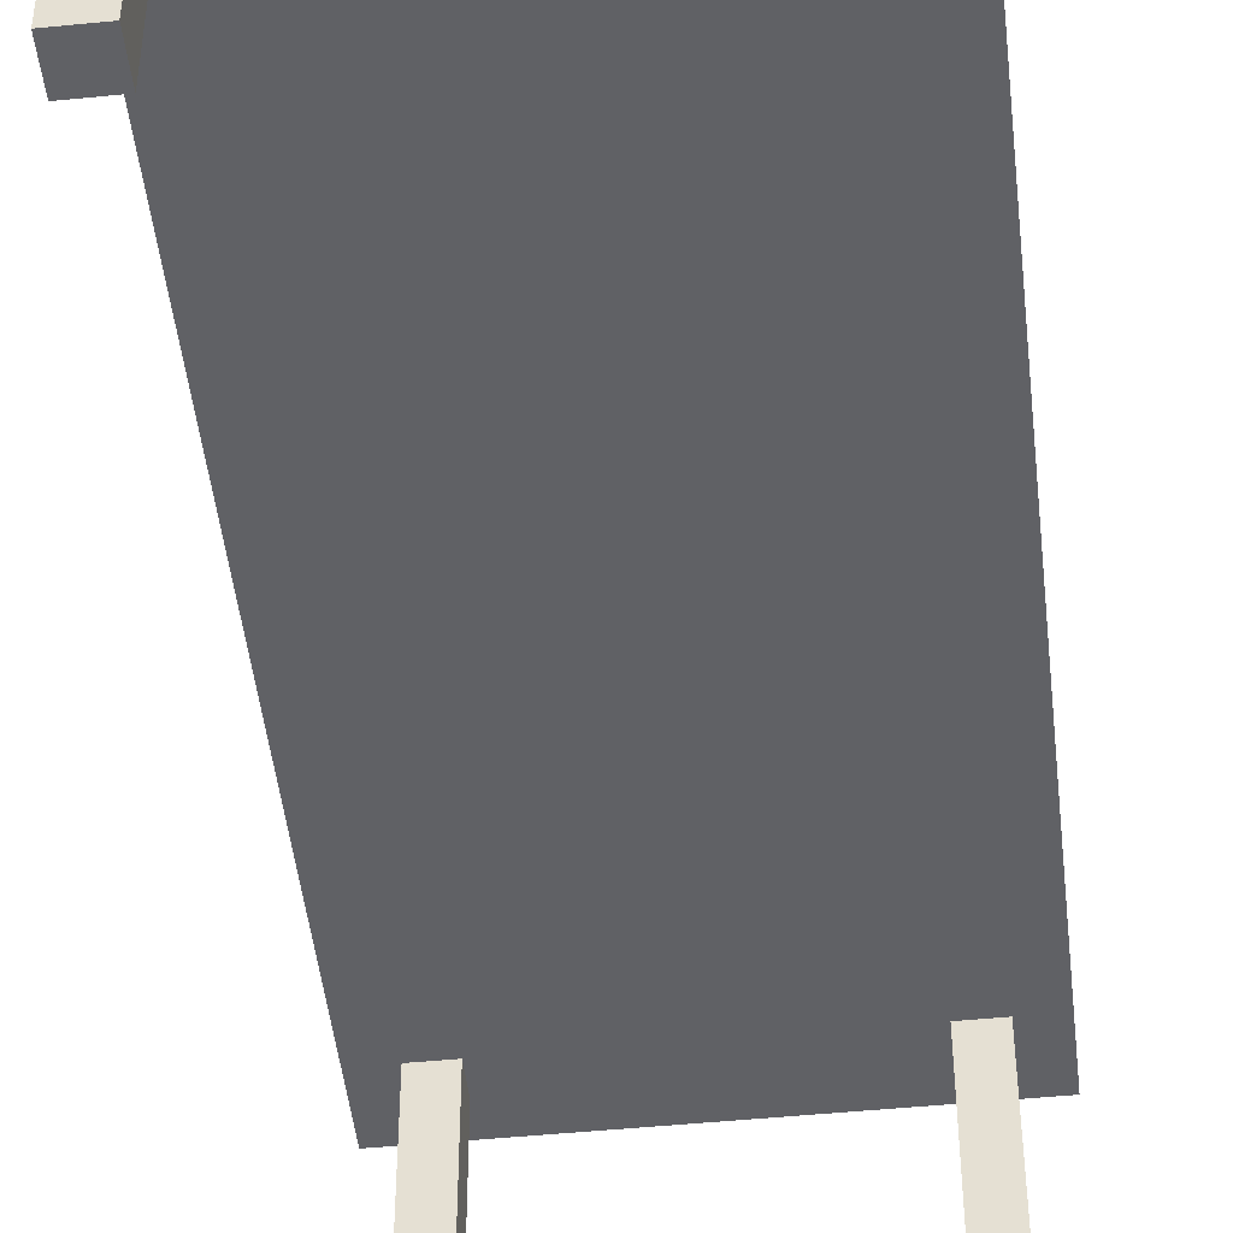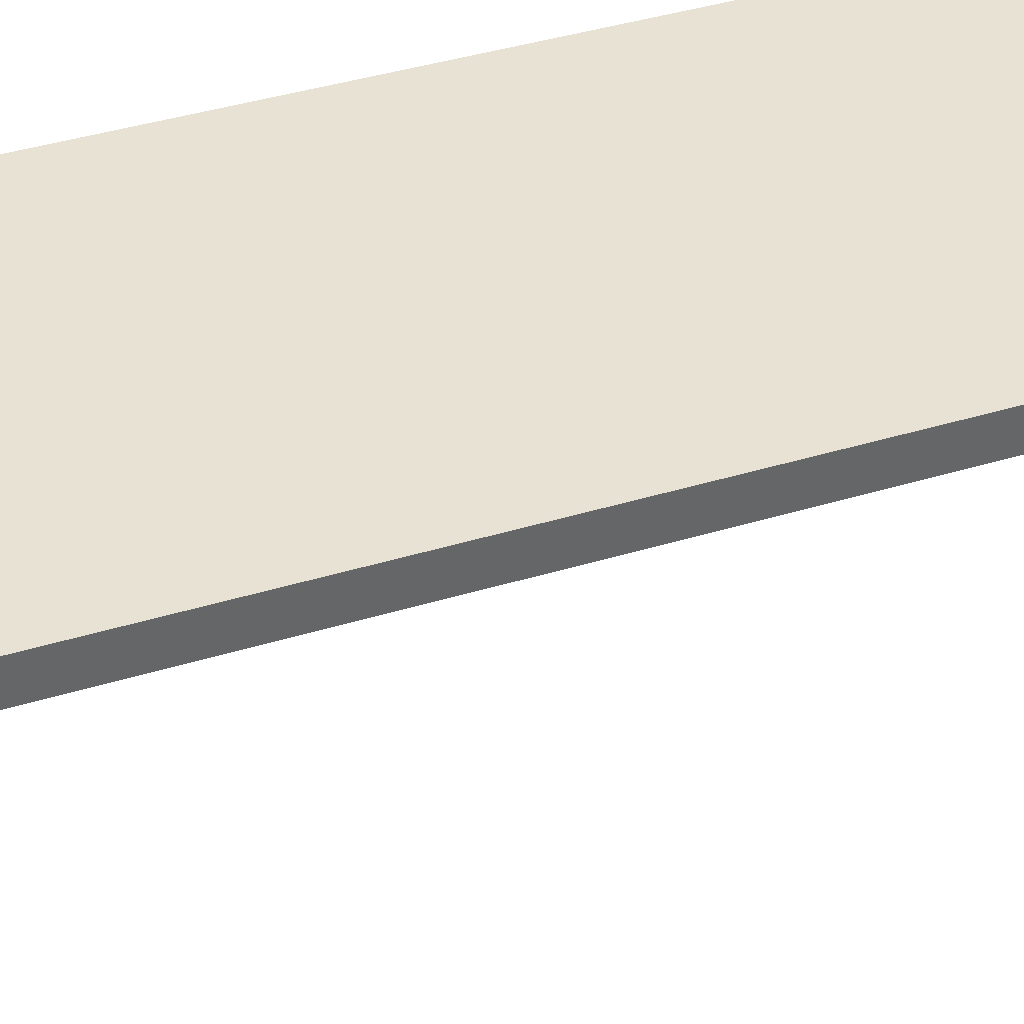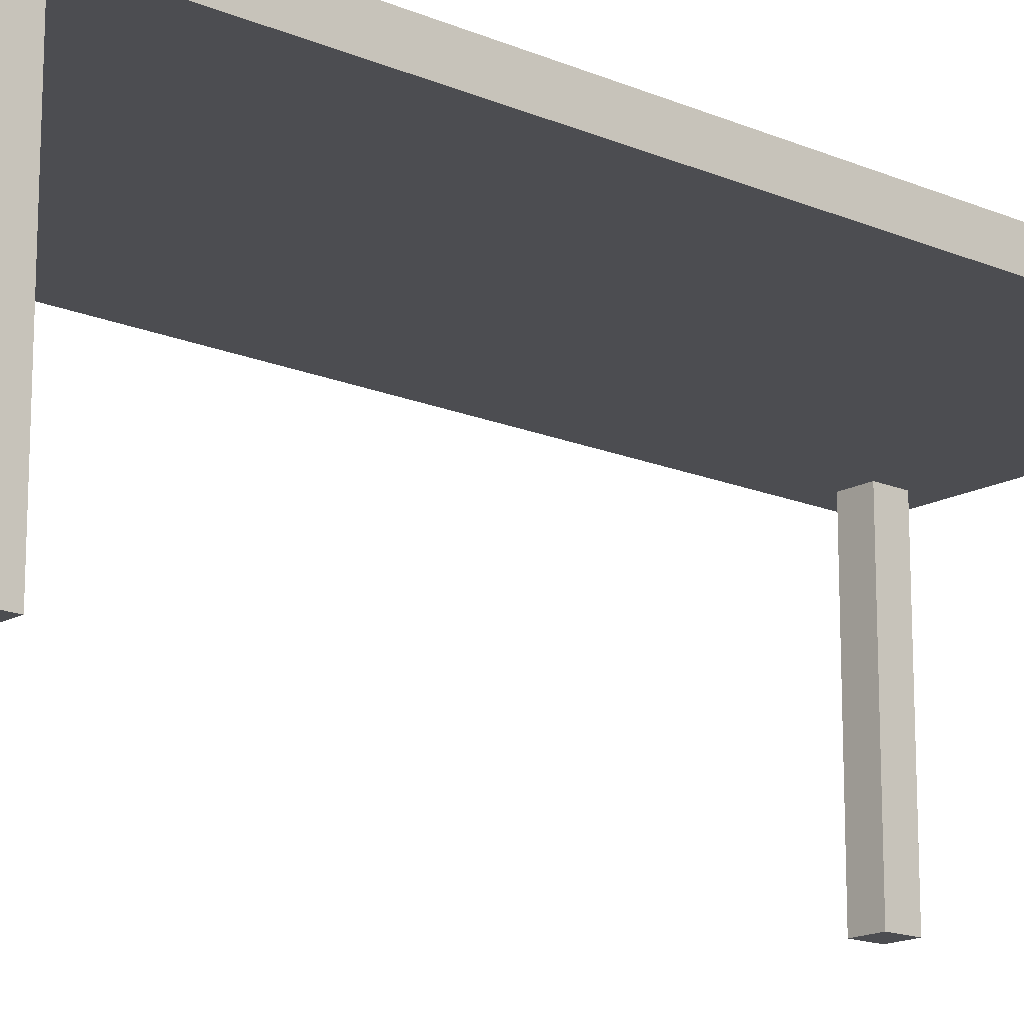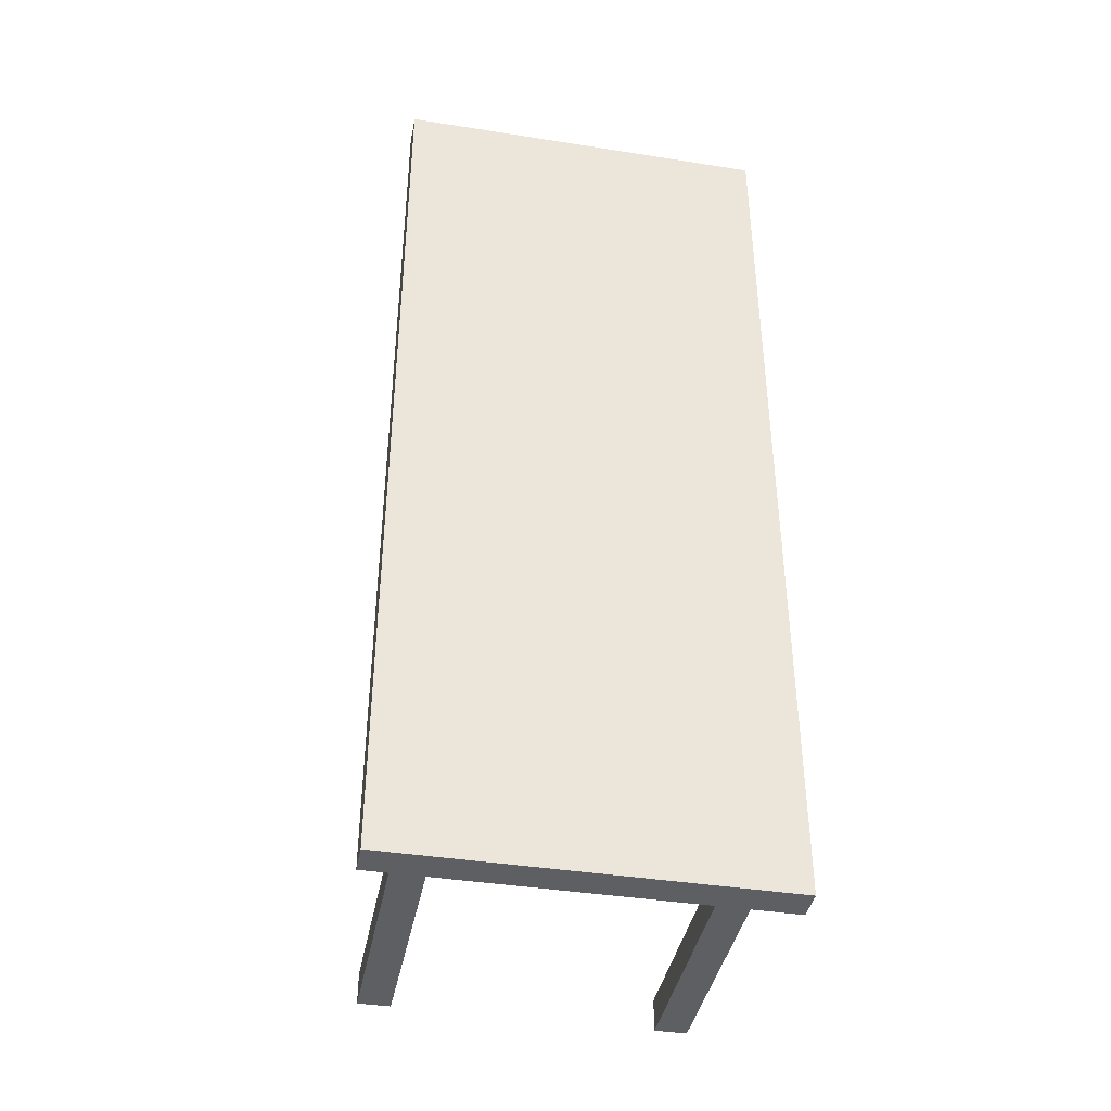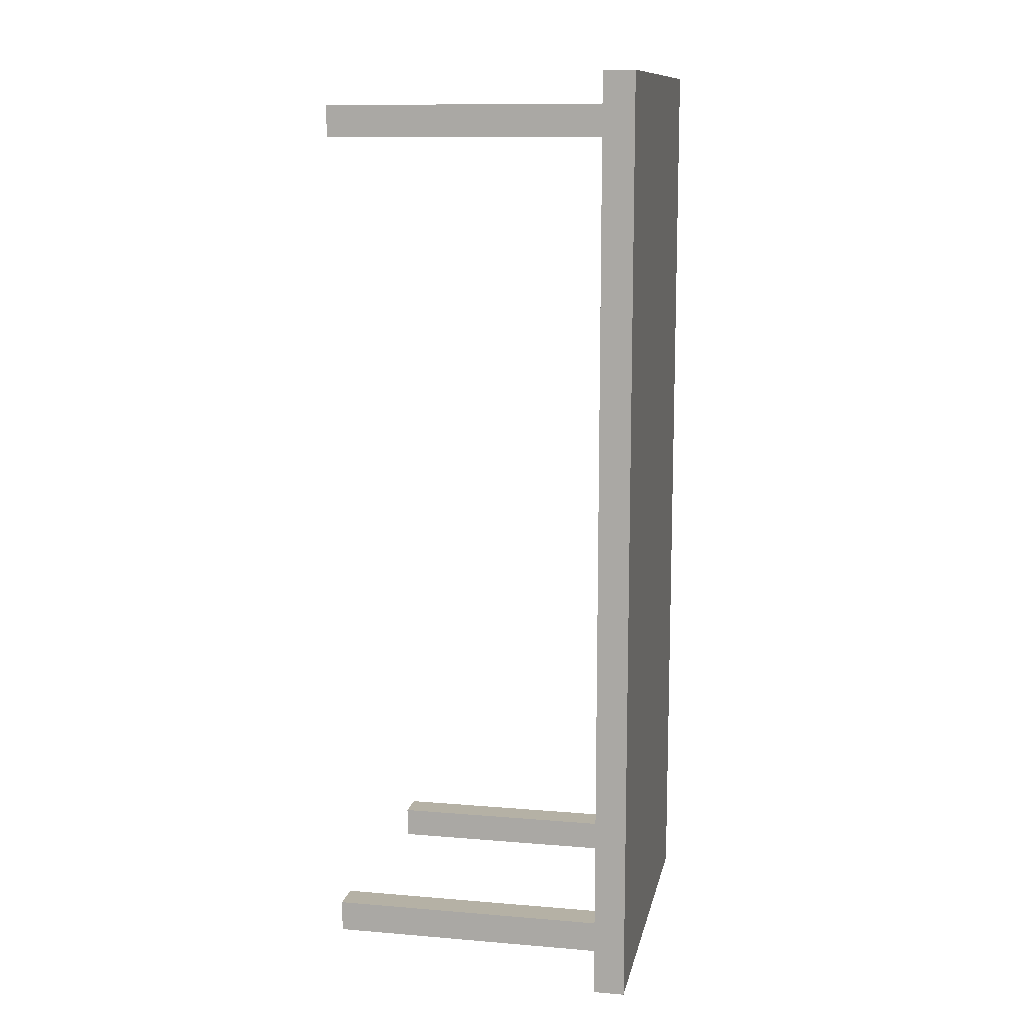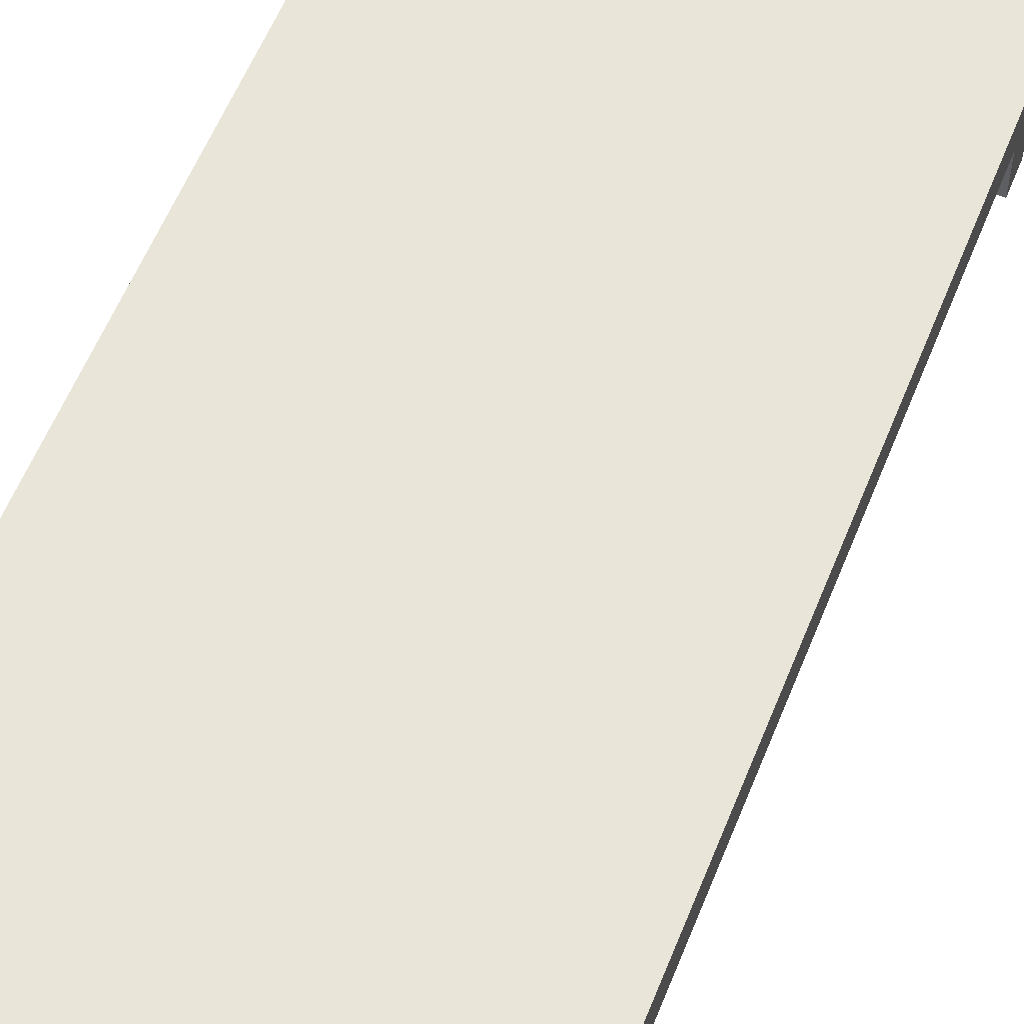
<metadata>
{"format":"obj","ext":"obj","renderer":"f3d","projection":"perspective","resolution":1024,"background":"white","views":[{"elev":-47.9,"azim":-173.6,"up":"+Y"},{"elev":39.8,"azim":69.1,"up":"+Y"},{"elev":-16.2,"azim":48.8,"up":"+Y"},{"elev":-40.6,"azim":169.1,"up":"+Z"},{"elev":11.8,"azim":101.4,"up":"+Z"},{"elev":57.9,"azim":-158.3,"up":"+Y"}]}
</metadata>
<code>
o 8er esstisch
v 14.3 1 -7.3
v 14.3 1 -10.3
v 14.3 1.1 -7.3
v 14.3 1.1 -10.3
v 14.4 0.1 -7.4
v 14.4 0.1 -7.5
v 14.4 0.1 -10.1
v 14.4 0.1 -10.2
v 14.4 1 -7.4
v 14.4 1 -7.5
v 14.4 1 -10.1
v 14.4 1 -10.2
v 15.3 0.1 -7.4
v 15.3 0.1 -7.5
v 15.3 0.1 -10.1
v 15.3 0.1 -10.2
v 15.3 1 -7.4
v 15.3 1 -7.5
v 15.3 1 -10.1
v 15.3 1 -10.2
v 14.5 0.1 -7.4
v 14.5 0.1 -7.5
v 14.5 0.1 -10.1
v 14.5 0.1 -10.2
v 14.5 1 -7.4
v 14.5 1 -7.5
v 14.5 1 -10.1
v 14.5 1 -10.2
v 15.4 0.1 -7.4
v 15.4 0.1 -7.5
v 15.4 0.1 -10.1
v 15.4 0.1 -10.2
v 15.4 1 -7.4
v 15.4 1 -7.5
v 15.4 1 -10.1
v 15.4 1 -10.2
v 15.5 1 -7.3
v 15.5 1 -10.3
v 15.5 1.1 -7.3
v 15.5 1.1 -10.3
v 14.3 1 -7.3
v 14.3 1.1 -7.3
v 15.5 1 -7.3
v 15.5 1.1 -7.3
v 14.4 0.1 -7.4
v 14.4 1 -7.4
v 14.5 0.1 -7.4
v 14.5 1 -7.4
v 15.3 0.1 -7.4
v 15.3 1 -7.4
v 15.4 0.1 -7.4
v 15.4 1 -7.4
v 14.4 0.1 -10.1
v 14.4 1 -10.1
v 14.5 0.1 -10.1
v 14.5 1 -10.1
v 15.3 0.1 -10.1
v 15.3 1 -10.1
v 15.4 0.1 -10.1
v 15.4 1 -10.1
v 14.4 0.1 -7.5
v 14.4 1 -7.5
v 14.5 0.1 -7.5
v 14.5 1 -7.5
v 15.3 0.1 -7.5
v 15.3 1 -7.5
v 15.4 0.1 -7.5
v 15.4 1 -7.5
v 14.4 0.1 -10.2
v 14.4 1 -10.2
v 14.5 0.1 -10.2
v 14.5 1 -10.2
v 15.3 0.1 -10.2
v 15.3 1 -10.2
v 15.4 0.1 -10.2
v 15.4 1 -10.2
v 14.3 1 -10.3
v 14.3 1.1 -10.3
v 15.5 1 -10.3
v 15.5 1.1 -10.3
v 14.4 0.1 -7.4
v 14.5 0.1 -7.4
v 15.3 0.1 -7.4
v 15.4 0.1 -7.4
v 14.4 0.1 -7.5
v 14.5 0.1 -7.5
v 15.3 0.1 -7.5
v 15.4 0.1 -7.5
v 14.4 0.1 -10.1
v 14.5 0.1 -10.1
v 15.3 0.1 -10.1
v 15.4 0.1 -10.1
v 14.4 0.1 -10.2
v 14.5 0.1 -10.2
v 15.3 0.1 -10.2
v 15.4 0.1 -10.2
v 14.3 1 -7.3
v 15.5 1 -7.3
v 14.4 1 -7.4
v 14.5 1 -7.4
v 15.3 1 -7.4
v 15.4 1 -7.4
v 14.4 1 -7.5
v 14.5 1 -7.5
v 15.3 1 -7.5
v 15.4 1 -7.5
v 14.4 1 -10.1
v 14.5 1 -10.1
v 15.3 1 -10.1
v 15.4 1 -10.1
v 14.4 1 -10.2
v 14.5 1 -10.2
v 15.3 1 -10.2
v 15.4 1 -10.2
v 14.3 1 -10.3
v 15.5 1 -10.3
v 14.3 1.1 -7.3
v 15.5 1.1 -7.3
v 14.3 1.1 -10.3
v 15.5 1.1 -10.3
f 3 2 1
f 4 2 3
f 9 6 5
f 10 6 9
f 11 8 7
f 12 8 11
f 17 14 13
f 18 14 17
f 19 16 15
f 20 16 19
f 21 22 25
f 25 22 26
f 23 24 27
f 27 24 28
f 29 30 33
f 33 30 34
f 31 32 35
f 35 32 36
f 37 38 39
f 39 38 40
f 43 42 41
f 44 42 43
f 47 46 45
f 48 46 47
f 51 50 49
f 52 50 51
f 55 54 53
f 56 54 55
f 59 58 57
f 60 58 59
f 61 62 63
f 63 62 64
f 65 66 67
f 67 66 68
f 69 70 71
f 71 70 72
f 73 74 75
f 75 74 76
f 77 78 79
f 79 78 80
f 85 82 81
f 86 82 85
f 87 84 83
f 88 84 87
f 93 90 89
f 94 90 93
f 95 92 91
f 96 92 95
f 99 98 97
f 100 98 99
f 101 98 100
f 102 98 101
f 103 99 97
f 104 101 100
f 105 101 104
f 106 98 102
f 107 105 104
f 107 106 105
f 107 103 97
f 107 104 103
f 108 106 107
f 109 106 108
f 110 98 106
f 110 106 109
f 111 107 97
f 112 109 108
f 113 109 112
f 114 98 110
f 115 111 97
f 115 114 113
f 115 113 112
f 115 112 111
f 116 98 114
f 116 114 115
f 117 118 119
f 119 118 120

</code>
